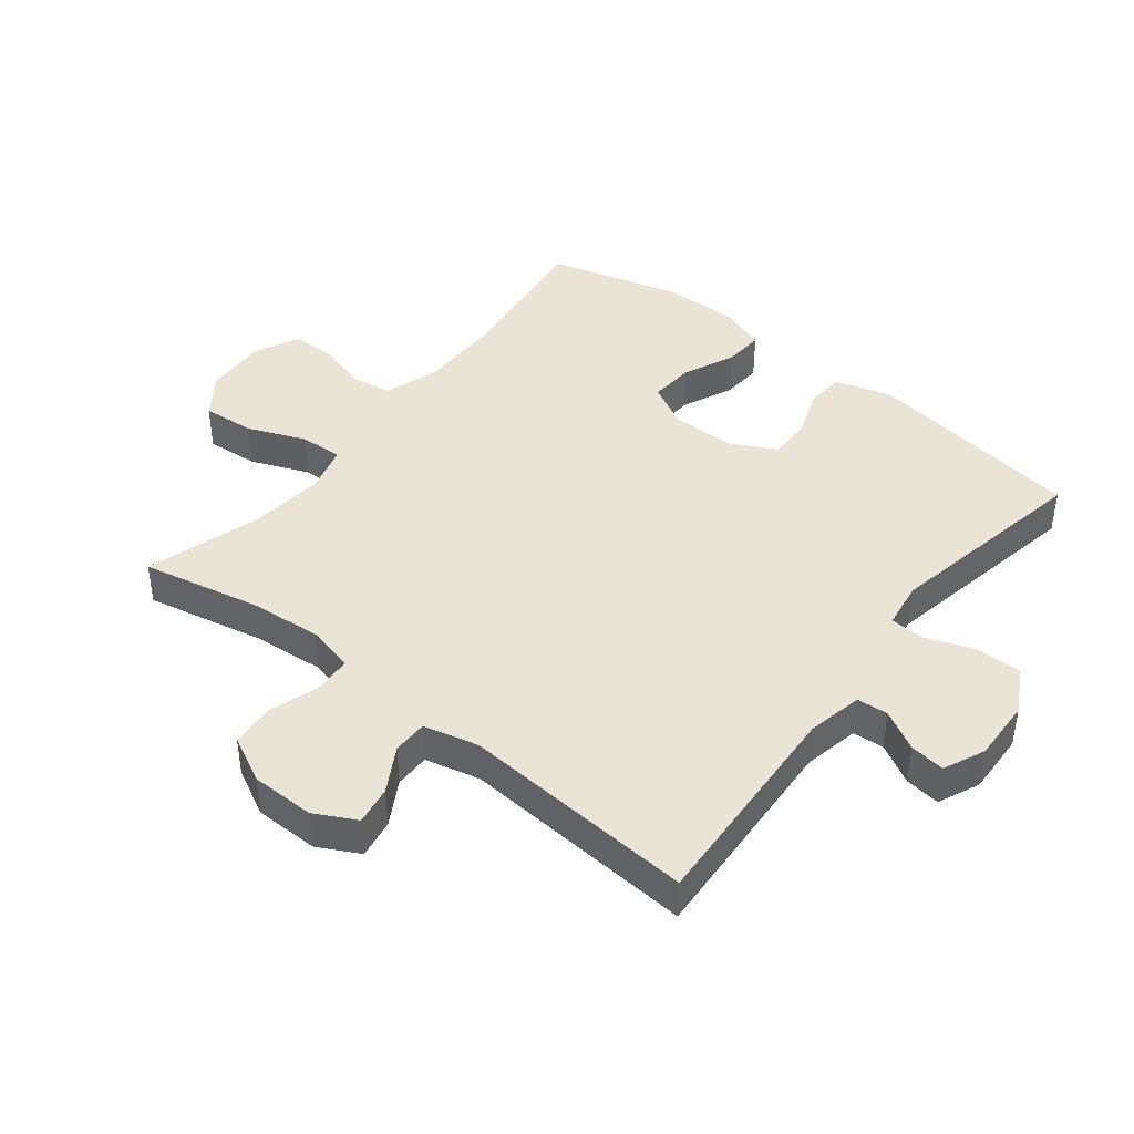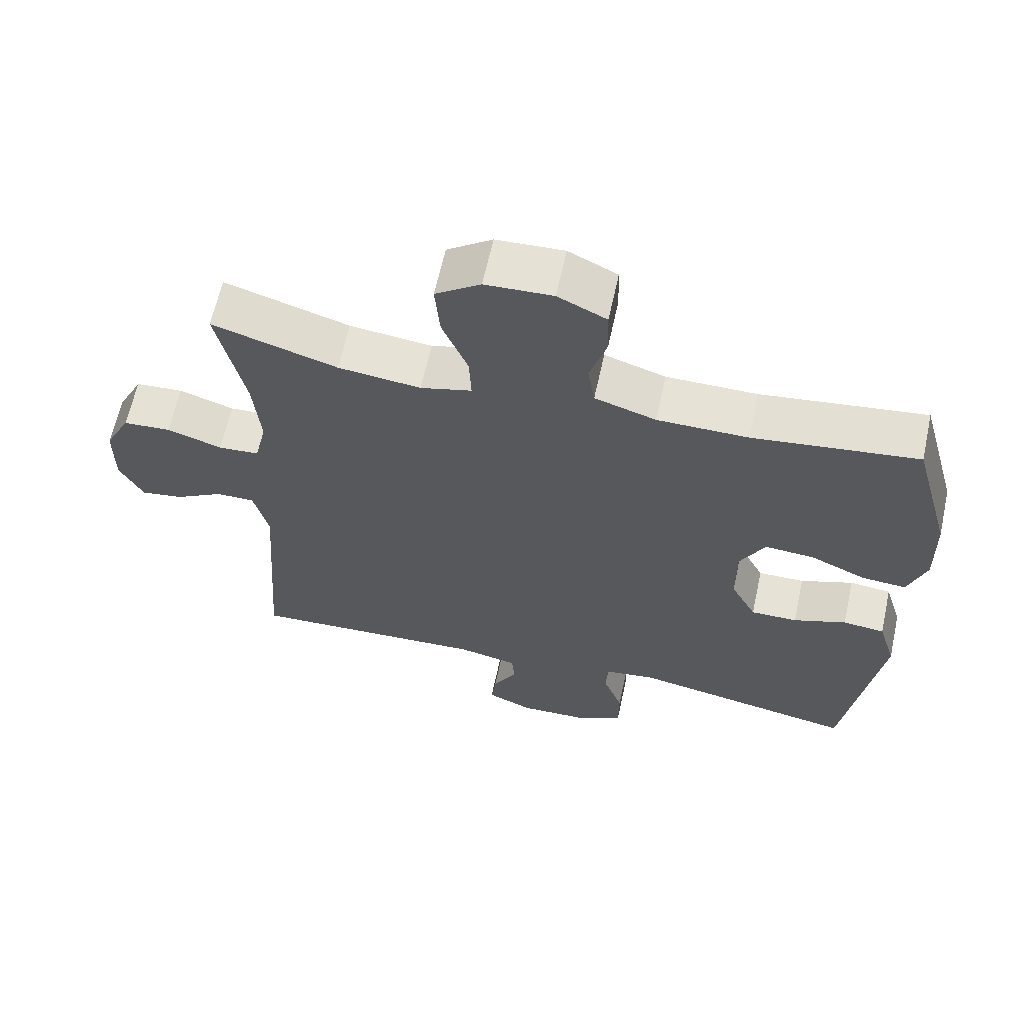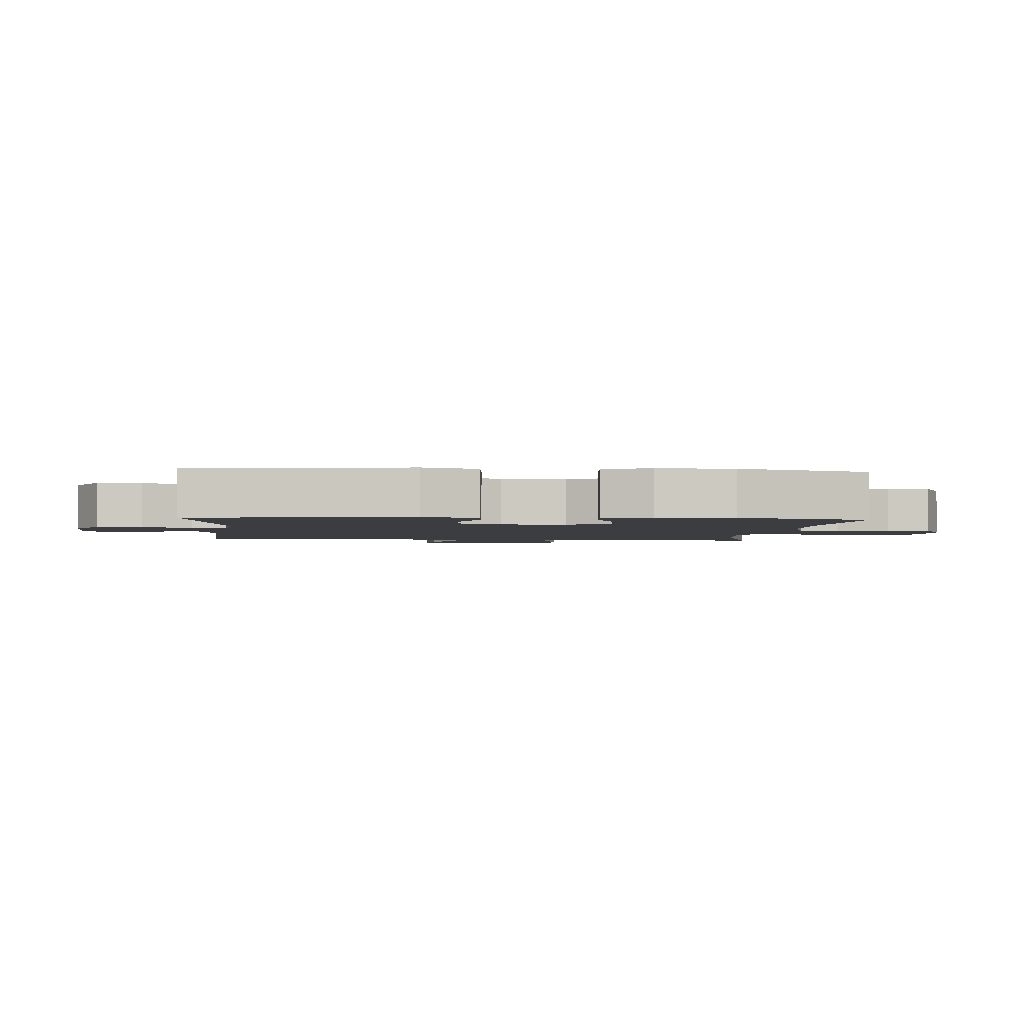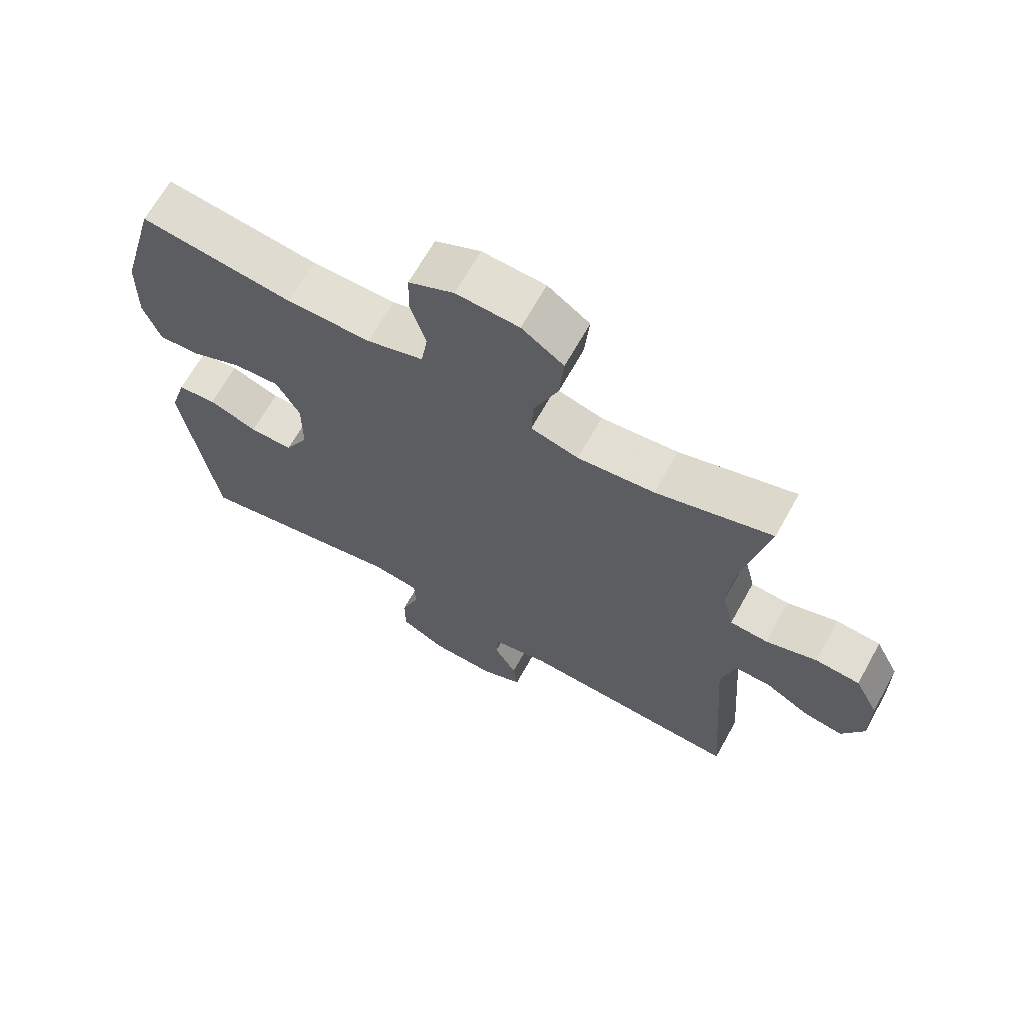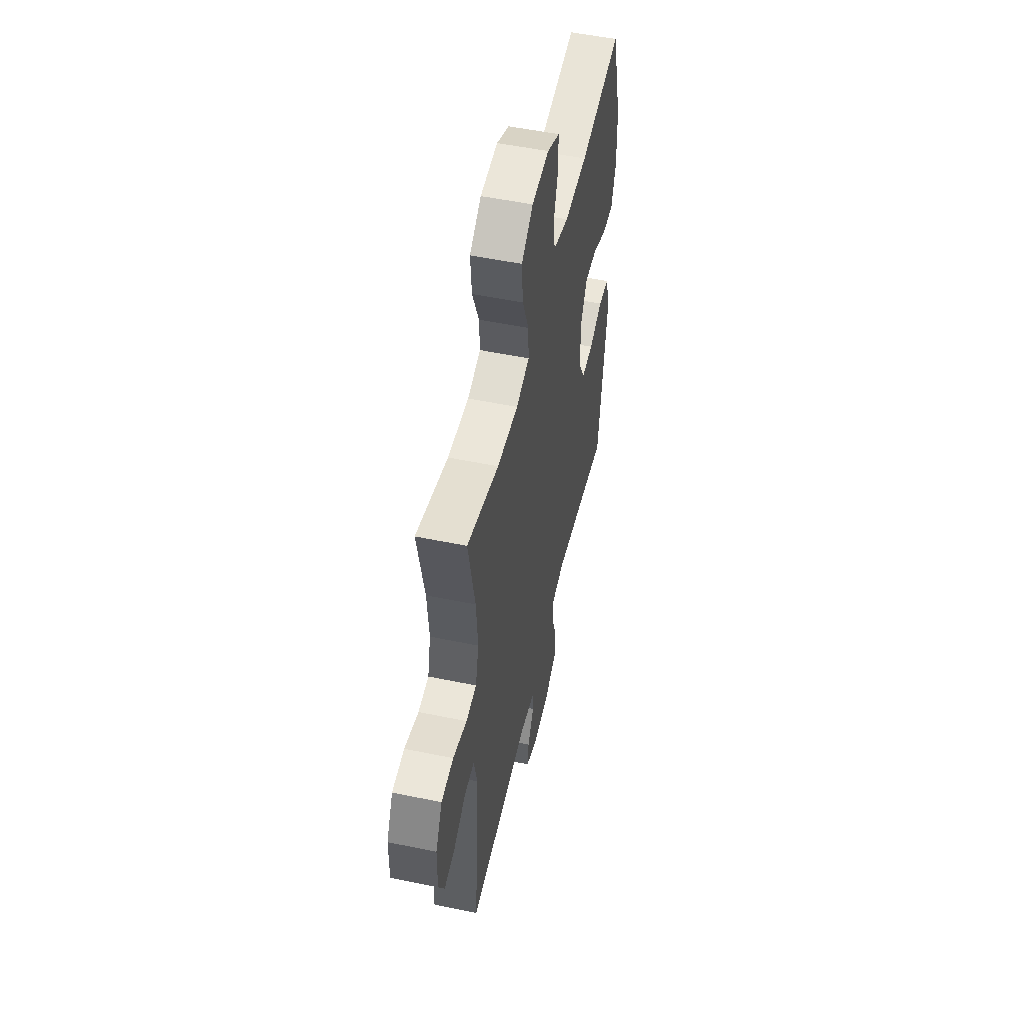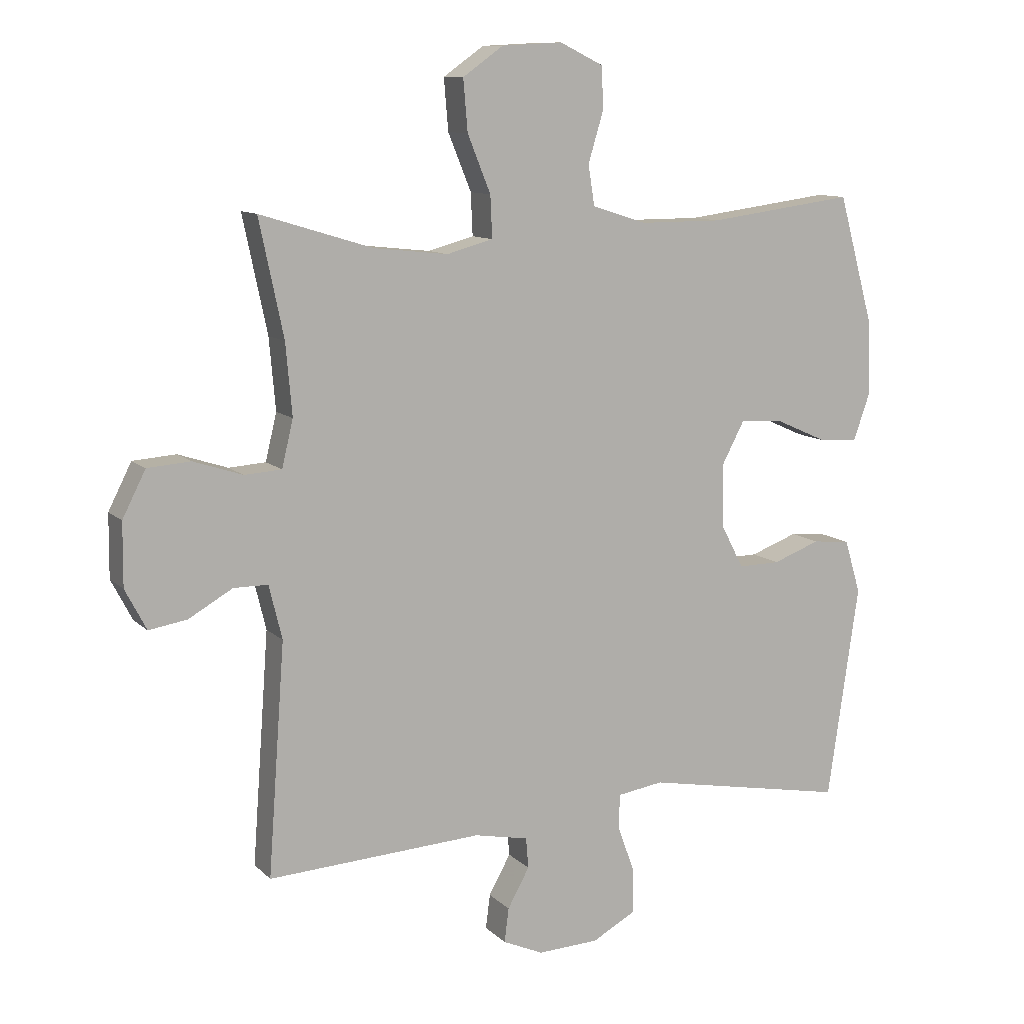
<metadata>
{"format":"obj","ext":"obj","renderer":"f3d","projection":"perspective","resolution":1024,"background":"white","views":[{"elev":42.7,"azim":128.3,"up":"+Y"},{"elev":63.6,"azim":-167.7,"up":"+Z"},{"elev":-2.5,"azim":-94.6,"up":"+Y"},{"elev":67.1,"azim":29.1,"up":"+Z"},{"elev":52.5,"azim":102.6,"up":"+Z"},{"elev":10.7,"azim":154.2,"up":"+Z"}]}
</metadata>
<code>
v 0.5 0.07 -0.5
v 0.156 0.07 -0.481
v 0.069 0.07 -0.499
v 0.065 0.07 -0.548
v 0.1 0.07 -0.611
v 0.107 0.07 -0.666
v 0.042 0.07 -0.695
v -0.056 0.07 -0.691
v -0.126 0.07 -0.653
v -0.126 0.07 -0.582
v -0.098 0.07 -0.505
v -0.1 0.07 -0.45
v -0.174 0.07 -0.439
v -0.5 0.07 -0.5
v -0.55 0.07 -0.156
v -0.524 0.07 -0.07
v -0.464 0.07 -0.064
v -0.388 0.07 -0.092
v -0.321 0.07 -0.093
v -0.284 0.07 -0.022
v -0.283 0.07 0.078
v -0.319 0.07 0.146
v -0.39 0.07 0.141
v -0.471 0.07 0.105
v -0.534 0.07 0.101
v -0.56 0.07 0.175
v -0.557 0.07 0.294
v -0.5 0.07 0.5
v -0.264 0.07 0.469
v -0.134 0.07 0.469
v -0.046 0.07 0.497
v -0.036 0.07 0.561
v -0.06 0.07 0.641
v -0.058 0.07 0.709
v 0.012 0.07 0.743
v 0.109 0.07 0.738
v 0.174 0.07 0.692
v 0.167 0.07 0.61
v 0.13 0.07 0.519
v 0.127 0.07 0.452
v 0.201 0.07 0.432
v 0.32 0.07 0.445
v 0.5 0.07 0.5
v 0.461 0.07 0.315
v 0.451 0.07 0.201
v 0.469 0.07 0.126
v 0.528 0.07 0.122
v 0.607 0.07 0.148
v 0.676 0.07 0.143
v 0.713 0.07 0.07
v 0.714 0.07 -0.03
v 0.68 0.07 -0.095
v 0.619 0.07 -0.085
v 0.549 0.07 -0.045
v 0.494 0.07 -0.045
v 0.473 0.07 -0.131
v 0.5 0 -0.5
v 0.156 0 -0.481
v 0.069 0 -0.499
v 0.065 0 -0.548
v 0.1 0 -0.611
v 0.107 0 -0.666
v 0.042 0 -0.695
v -0.056 0 -0.691
v -0.126 0 -0.653
v -0.126 0 -0.582
v -0.098 0 -0.505
v -0.1 0 -0.45
v -0.174 0 -0.439
v -0.5 0 -0.5
v -0.55 0 -0.156
v -0.524 0 -0.07
v -0.464 0 -0.064
v -0.388 0 -0.092
v -0.321 0 -0.093
v -0.284 0 -0.022
v -0.283 0 0.078
v -0.319 0 0.146
v -0.39 0 0.141
v -0.471 0 0.105
v -0.534 0 0.101
v -0.56 0 0.175
v -0.557 0 0.294
v -0.5 0 0.5
v -0.264 0 0.469
v -0.134 0 0.469
v -0.046 0 0.497
v -0.036 0 0.561
v -0.06 0 0.641
v -0.058 0 0.709
v 0.012 0 0.743
v 0.109 0 0.738
v 0.174 0 0.692
v 0.167 0 0.61
v 0.13 0 0.519
v 0.127 0 0.452
v 0.201 0 0.432
v 0.32 0 0.445
v 0.5 0 0.5
v 0.461 0 0.315
v 0.451 0 0.201
v 0.469 0 0.126
v 0.528 0 0.122
v 0.607 0 0.148
v 0.676 0 0.143
v 0.713 0 0.07
v 0.714 0 -0.03
v 0.68 0 -0.095
v 0.619 0 -0.085
v 0.549 0 -0.045
v 0.494 0 -0.045
v 0.473 0 -0.131
f 51 52 53 54
f 51 54 55
f 50 51 55
f 47 48 49 50
f 46 47 50 55
f 45 46 55 56
f 42 43 44
f 41 42 44 45
f 40 41 45 56
f 36 37 38 39
f 36 39 40
f 35 36 40
f 32 33 34 35
f 31 32 35 40
f 30 31 40 56
f 26 27 28 29
f 23 24 25 26
f 22 23 26 29
f 21 22 29 30
f 15 16 17 18
f 13 14 15 18
f 12 13 18 19
f 8 9 10 11
f 8 11 12
f 7 8 12
f 4 5 6 7
f 3 4 7 12
f 2 3 12 19
f 20 21 30 56
f 19 20 56
f 1 2 19 56
f 110 109 108 107
f 111 110 107
f 111 107 106
f 106 105 104 103
f 111 106 103 102
f 112 111 102 101
f 100 99 98
f 101 100 98 97
f 112 101 97 96
f 95 94 93 92
f 96 95 92
f 96 92 91
f 91 90 89 88
f 96 91 88 87
f 112 96 87 86
f 85 84 83 82
f 82 81 80 79
f 85 82 79 78
f 86 85 78 77
f 74 73 72 71
f 74 71 70 69
f 75 74 69 68
f 67 66 65 64
f 68 67 64
f 68 64 63
f 63 62 61 60
f 68 63 60 59
f 75 68 59 58
f 112 86 77 76
f 112 76 75
f 112 75 58 57
f 1 57 58 2
f 2 58 59 3
f 3 59 60 4
f 4 60 61 5
f 5 61 62 6
f 6 62 63 7
f 7 63 64 8
f 8 64 65 9
f 9 65 66 10
f 10 66 67 11
f 11 67 68 12
f 12 68 69 13
f 13 69 70 14
f 14 70 71 15
f 15 71 72 16
f 16 72 73 17
f 17 73 74 18
f 18 74 75 19
f 19 75 76 20
f 20 76 77 21
f 21 77 78 22
f 22 78 79 23
f 23 79 80 24
f 24 80 81 25
f 25 81 82 26
f 26 82 83 27
f 27 83 84 28
f 28 84 85 29
f 29 85 86 30
f 30 86 87 31
f 31 87 88 32
f 32 88 89 33
f 33 89 90 34
f 34 90 91 35
f 35 91 92 36
f 36 92 93 37
f 37 93 94 38
f 38 94 95 39
f 39 95 96 40
f 40 96 97 41
f 41 97 98 42
f 42 98 99 43
f 43 99 100 44
f 44 100 101 45
f 45 101 102 46
f 46 102 103 47
f 47 103 104 48
f 48 104 105 49
f 49 105 106 50
f 50 106 107 51
f 51 107 108 52
f 52 108 109 53
f 53 109 110 54
f 54 110 111 55
f 55 111 112 56
f 56 112 57 1

</code>
